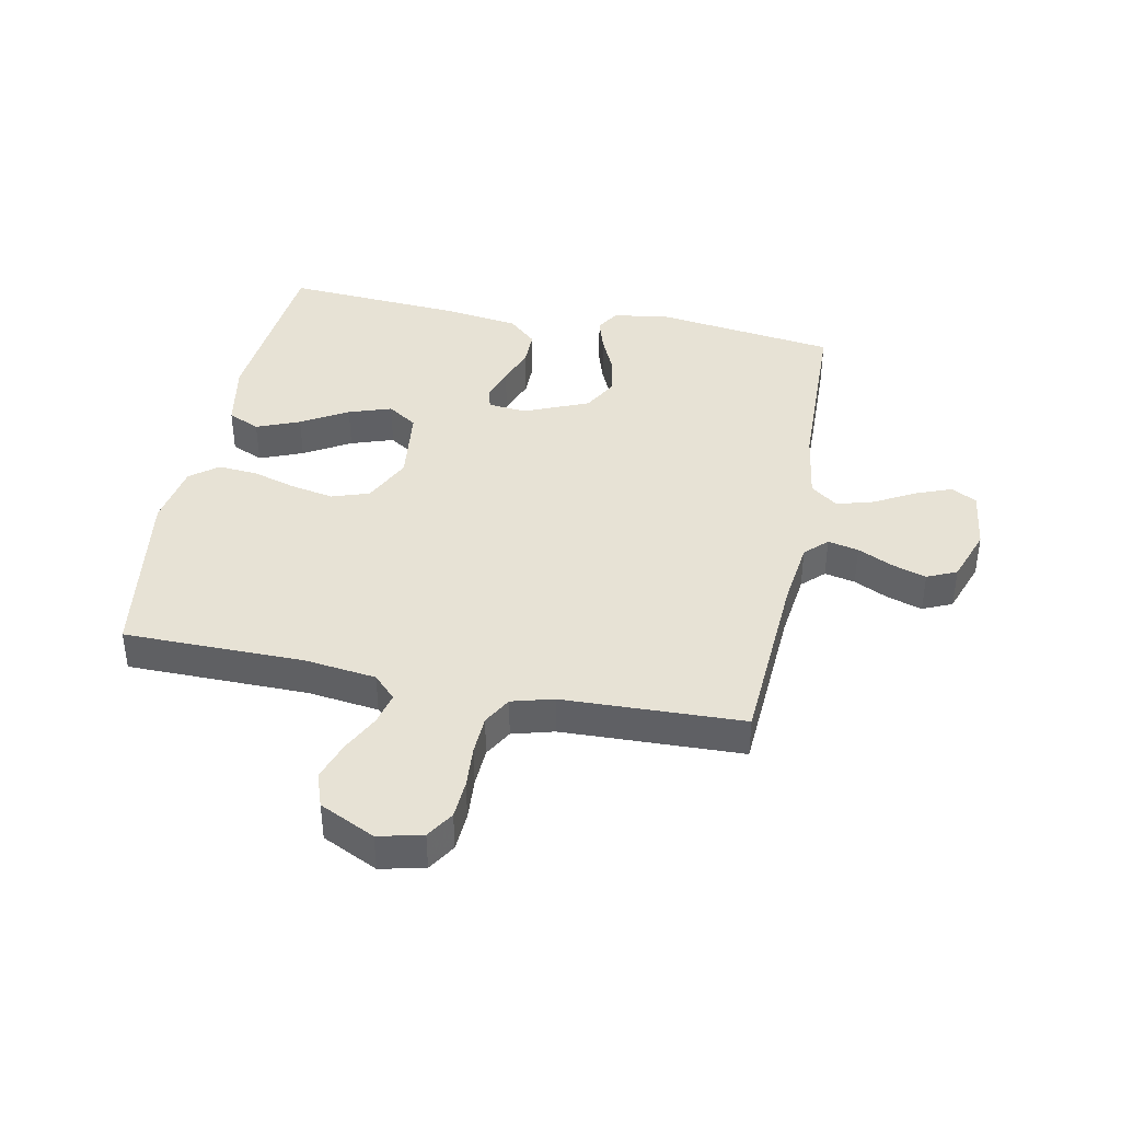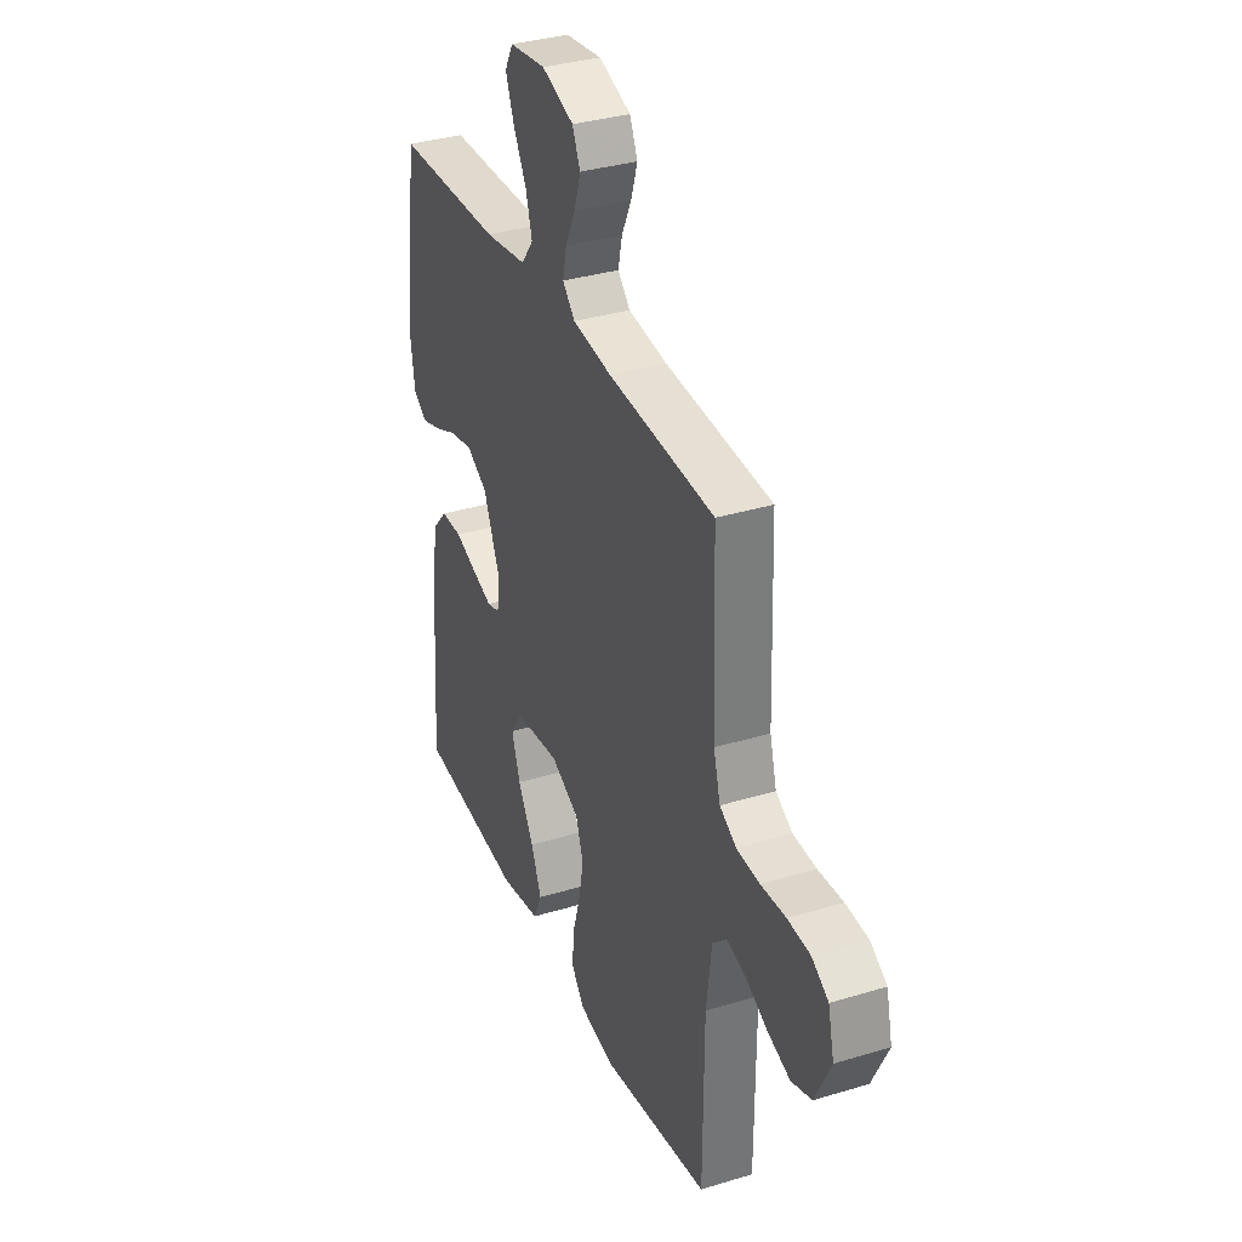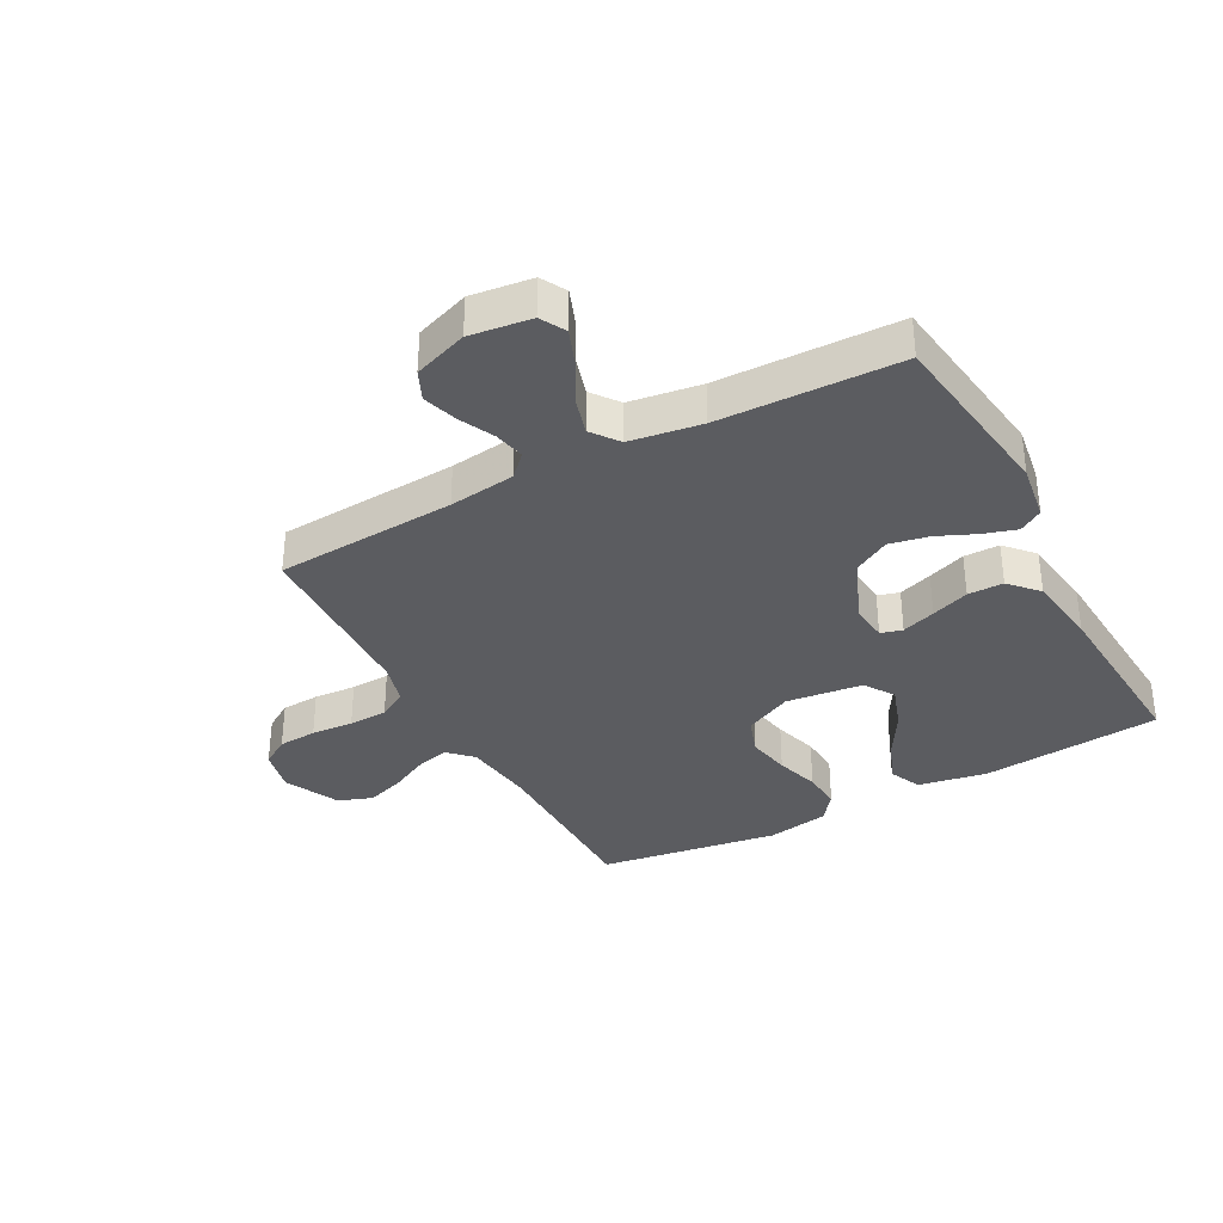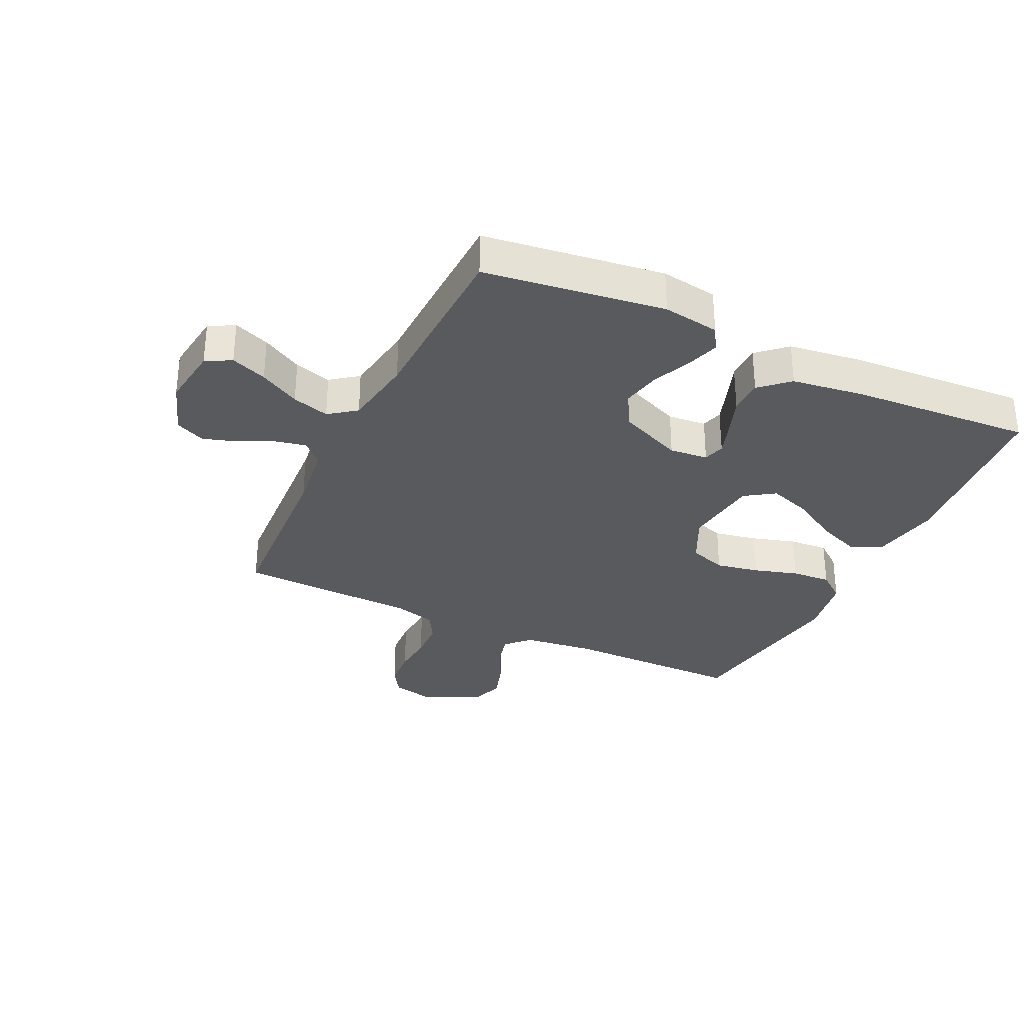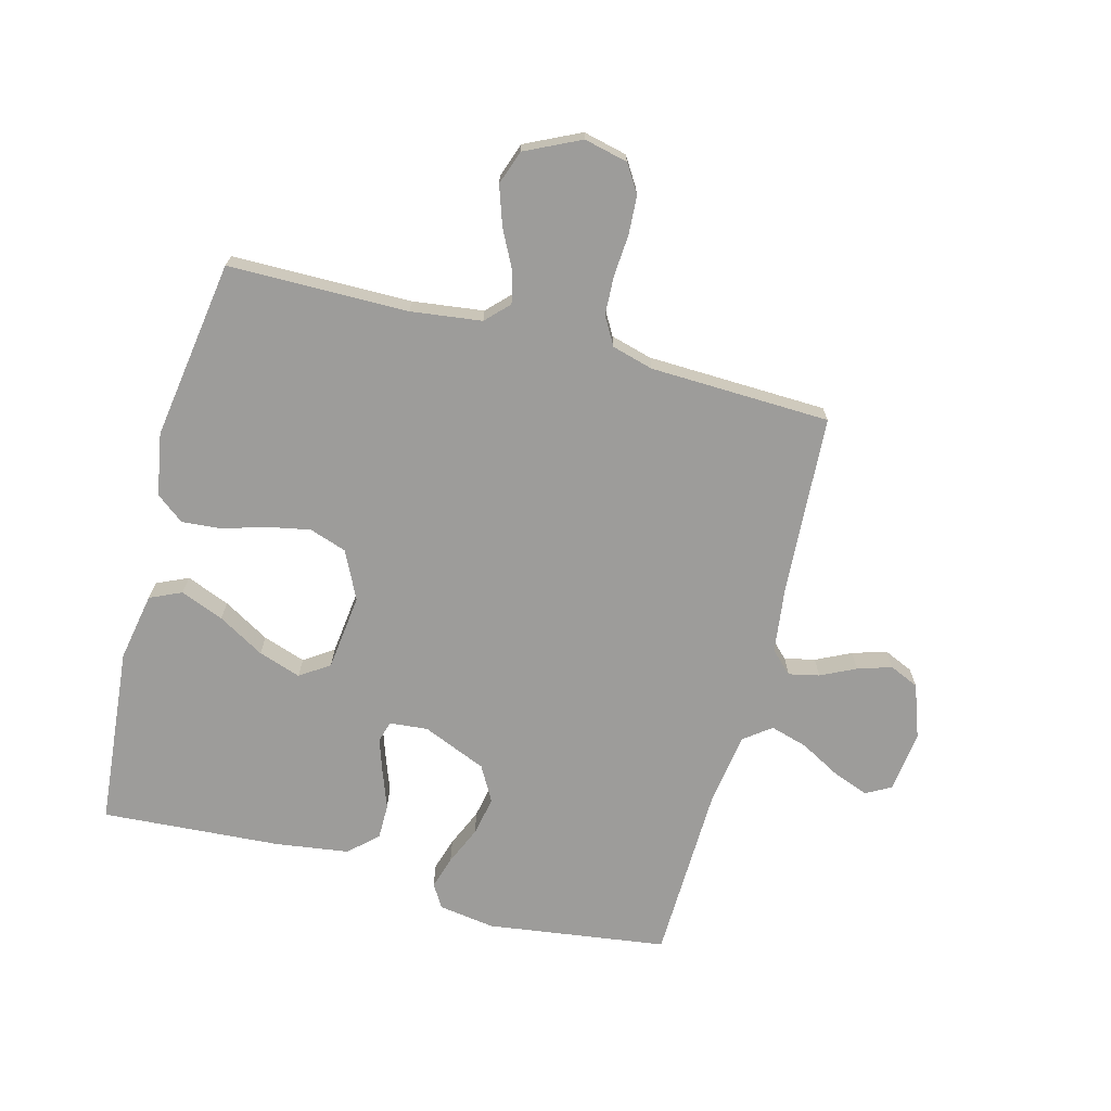
<metadata>
{"format":"obj","ext":"obj","renderer":"f3d","projection":"perspective","resolution":1024,"background":"white","views":[{"elev":40.5,"azim":-78.7,"up":"+Y"},{"elev":34.3,"azim":-112.3,"up":"+Z"},{"elev":-35.0,"azim":28.3,"up":"+Y"},{"elev":-31.8,"azim":64.4,"up":"+Y"},{"elev":-70.2,"azim":-104.8,"up":"+Y"}]}
</metadata>
<code>
v -0.5 0.07 -0.5
v -0.502 0.07 -0.2
v -0.517 0.07 -0.082
v -0.555 0.07 -0.045
v -0.609 0.07 -0.058
v -0.672 0.07 -0.09
v -0.737 0.07 -0.112
v -0.794 0.07 -0.092
v -0.838 0.07 0
v -0.821 0.07 0.073
v -0.775 0.07 0.102
v -0.711 0.07 0.106
v -0.641 0.07 0.101
v -0.576 0.07 0.104
v -0.529 0.07 0.131
v -0.51 0.07 0.2
v -0.5 0.07 0.5
v -0.2 0.07 0.518
v -0.09 0.07 0.532
v -0.055 0.07 0.568
v -0.066 0.07 0.619
v -0.094 0.07 0.677
v -0.112 0.07 0.734
v -0.09 0.07 0.783
v 0 0.07 0.815
v 0.102 0.07 0.802
v 0.125 0.07 0.76
v 0.102 0.07 0.7
v 0.065 0.07 0.633
v 0.047 0.07 0.571
v 0.081 0.07 0.526
v 0.2 0.07 0.508
v 0.5 0.07 0.5
v 0.541 0.07 0.2
v 0.527 0.07 0.106
v 0.488 0.07 0.082
v 0.433 0.07 0.099
v 0.369 0.07 0.127
v 0.304 0.07 0.14
v 0.245 0.07 0.107
v 0.2 0.07 0
v 0.206 0.07 -0.064
v 0.242 0.07 -0.074
v 0.298 0.07 -0.055
v 0.361 0.07 -0.032
v 0.42 0.07 -0.032
v 0.463 0.07 -0.079
v 0.48 0.07 -0.2
v 0.5 0.07 -0.5
v 0.2 0.07 -0.528
v 0.086 0.07 -0.507
v 0.062 0.07 -0.454
v 0.091 0.07 -0.382
v 0.136 0.07 -0.305
v 0.16 0.07 -0.234
v 0.127 0.07 -0.185
v 0 0.07 -0.17
v -0.08 0.07 -0.209
v -0.101 0.07 -0.271
v -0.087 0.07 -0.343
v -0.065 0.07 -0.416
v -0.06 0.07 -0.481
v -0.096 0.07 -0.527
v -0.2 0.07 -0.545
v -0.5 0 -0.5
v -0.502 0 -0.2
v -0.517 0 -0.082
v -0.555 0 -0.045
v -0.609 0 -0.058
v -0.672 0 -0.09
v -0.737 0 -0.112
v -0.794 0 -0.092
v -0.838 0 0
v -0.821 0 0.073
v -0.775 0 0.102
v -0.711 0 0.106
v -0.641 0 0.101
v -0.576 0 0.104
v -0.529 0 0.131
v -0.51 0 0.2
v -0.5 0 0.5
v -0.2 0 0.518
v -0.09 0 0.532
v -0.055 0 0.568
v -0.066 0 0.619
v -0.094 0 0.677
v -0.112 0 0.734
v -0.09 0 0.783
v 0 0 0.815
v 0.102 0 0.802
v 0.125 0 0.76
v 0.102 0 0.7
v 0.065 0 0.633
v 0.047 0 0.571
v 0.081 0 0.526
v 0.2 0 0.508
v 0.5 0 0.5
v 0.541 0 0.2
v 0.527 0 0.106
v 0.488 0 0.082
v 0.433 0 0.099
v 0.369 0 0.127
v 0.304 0 0.14
v 0.245 0 0.107
v 0.2 0 0
v 0.206 0 -0.064
v 0.242 0 -0.074
v 0.298 0 -0.055
v 0.361 0 -0.032
v 0.42 0 -0.032
v 0.463 0 -0.079
v 0.48 0 -0.2
v 0.5 0 -0.5
v 0.2 0 -0.528
v 0.086 0 -0.507
v 0.062 0 -0.454
v 0.091 0 -0.382
v 0.136 0 -0.305
v 0.16 0 -0.234
v 0.127 0 -0.185
v 0 0 -0.17
v -0.08 0 -0.209
v -0.101 0 -0.271
v -0.087 0 -0.343
v -0.065 0 -0.416
v -0.06 0 -0.481
v -0.096 0 -0.527
v -0.2 0 -0.545
f 63 64 1 2
f 60 61 62 63
f 59 60 63 2
f 58 59 2 3
f 57 58 3 4
f 56 57 4
f 51 52 53 54
f 51 54 55
f 50 51 55
f 49 50 55
f 48 49 55 56
f 44 45 46 47
f 43 44 47 48
f 42 43 48 56
f 35 36 37 38
f 35 38 39
f 32 33 34 35
f 31 32 35 39
f 30 31 39 40
f 26 27 28 29
f 26 29 30
f 25 26 30
f 24 25 30
f 21 22 23 24
f 20 21 24 30
f 19 20 30 40
f 16 17 18
f 15 16 18 19
f 10 11 12 13
f 10 13 14
f 9 10 14
f 8 9 14
f 5 6 7 8
f 4 5 8 14
f 41 42 56 4
f 15 19 40 41
f 4 14 15 41
f 66 65 128 127
f 127 126 125 124
f 66 127 124 123
f 67 66 123 122
f 68 67 122 121
f 68 121 120
f 118 117 116 115
f 119 118 115
f 119 115 114
f 119 114 113
f 120 119 113 112
f 111 110 109 108
f 112 111 108 107
f 120 112 107 106
f 102 101 100 99
f 103 102 99
f 99 98 97 96
f 103 99 96 95
f 104 103 95 94
f 93 92 91 90
f 94 93 90
f 94 90 89
f 94 89 88
f 88 87 86 85
f 94 88 85 84
f 104 94 84 83
f 82 81 80
f 83 82 80 79
f 77 76 75 74
f 78 77 74
f 78 74 73
f 78 73 72
f 72 71 70 69
f 78 72 69 68
f 68 120 106 105
f 105 104 83 79
f 105 79 78 68
f 1 65 66 2
f 2 66 67 3
f 3 67 68 4
f 4 68 69 5
f 5 69 70 6
f 6 70 71 7
f 7 71 72 8
f 8 72 73 9
f 9 73 74 10
f 10 74 75 11
f 11 75 76 12
f 12 76 77 13
f 13 77 78 14
f 14 78 79 15
f 15 79 80 16
f 16 80 81 17
f 17 81 82 18
f 18 82 83 19
f 19 83 84 20
f 20 84 85 21
f 21 85 86 22
f 22 86 87 23
f 23 87 88 24
f 24 88 89 25
f 25 89 90 26
f 26 90 91 27
f 27 91 92 28
f 28 92 93 29
f 29 93 94 30
f 30 94 95 31
f 31 95 96 32
f 32 96 97 33
f 33 97 98 34
f 34 98 99 35
f 35 99 100 36
f 36 100 101 37
f 37 101 102 38
f 38 102 103 39
f 39 103 104 40
f 40 104 105 41
f 41 105 106 42
f 42 106 107 43
f 43 107 108 44
f 44 108 109 45
f 45 109 110 46
f 46 110 111 47
f 47 111 112 48
f 48 112 113 49
f 49 113 114 50
f 50 114 115 51
f 51 115 116 52
f 52 116 117 53
f 53 117 118 54
f 54 118 119 55
f 55 119 120 56
f 56 120 121 57
f 57 121 122 58
f 58 122 123 59
f 59 123 124 60
f 60 124 125 61
f 61 125 126 62
f 62 126 127 63
f 63 127 128 64
f 64 128 65 1

</code>
